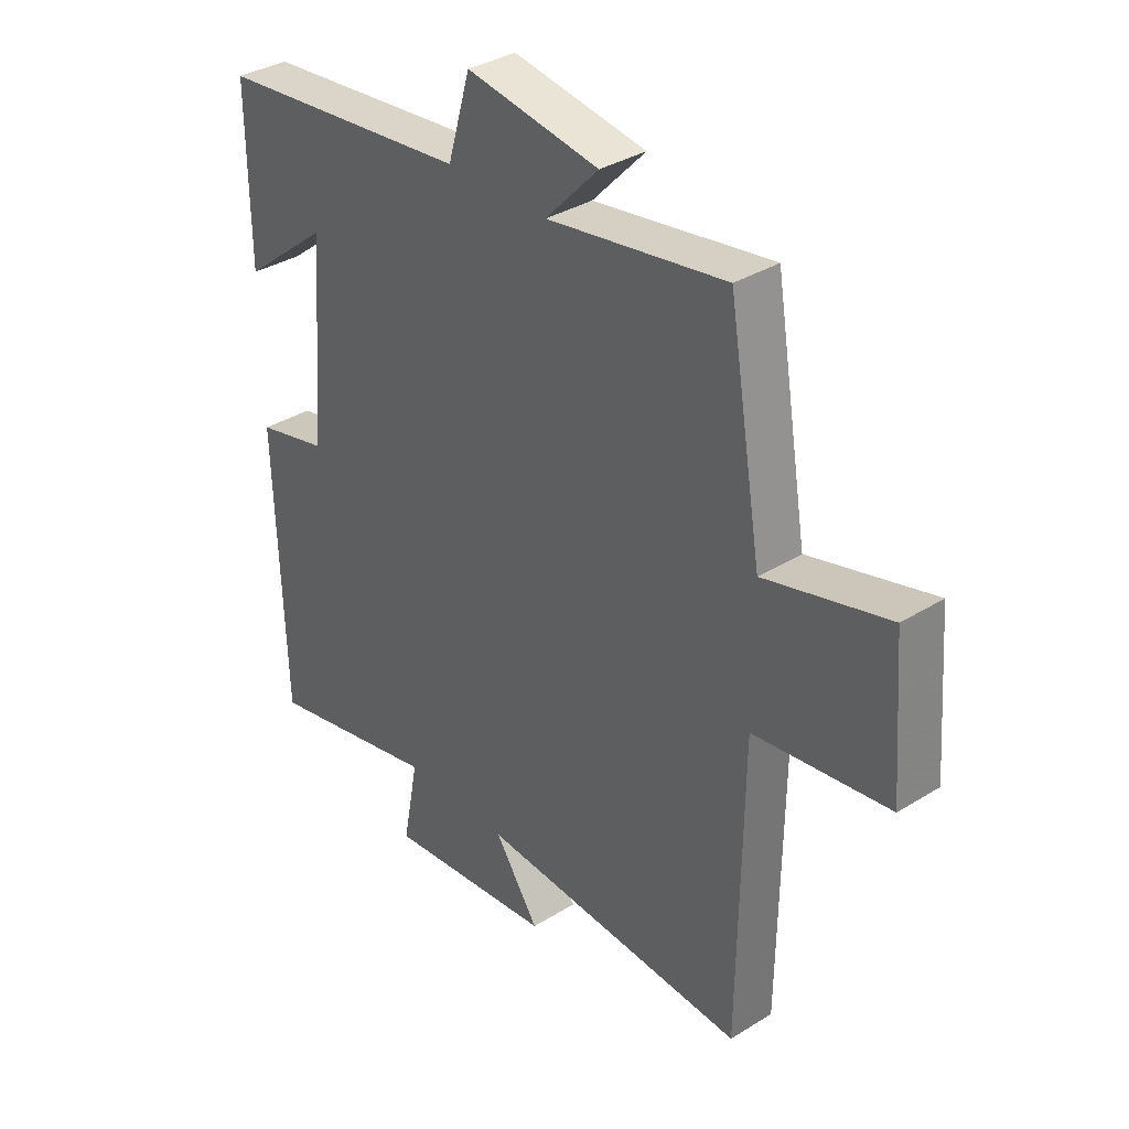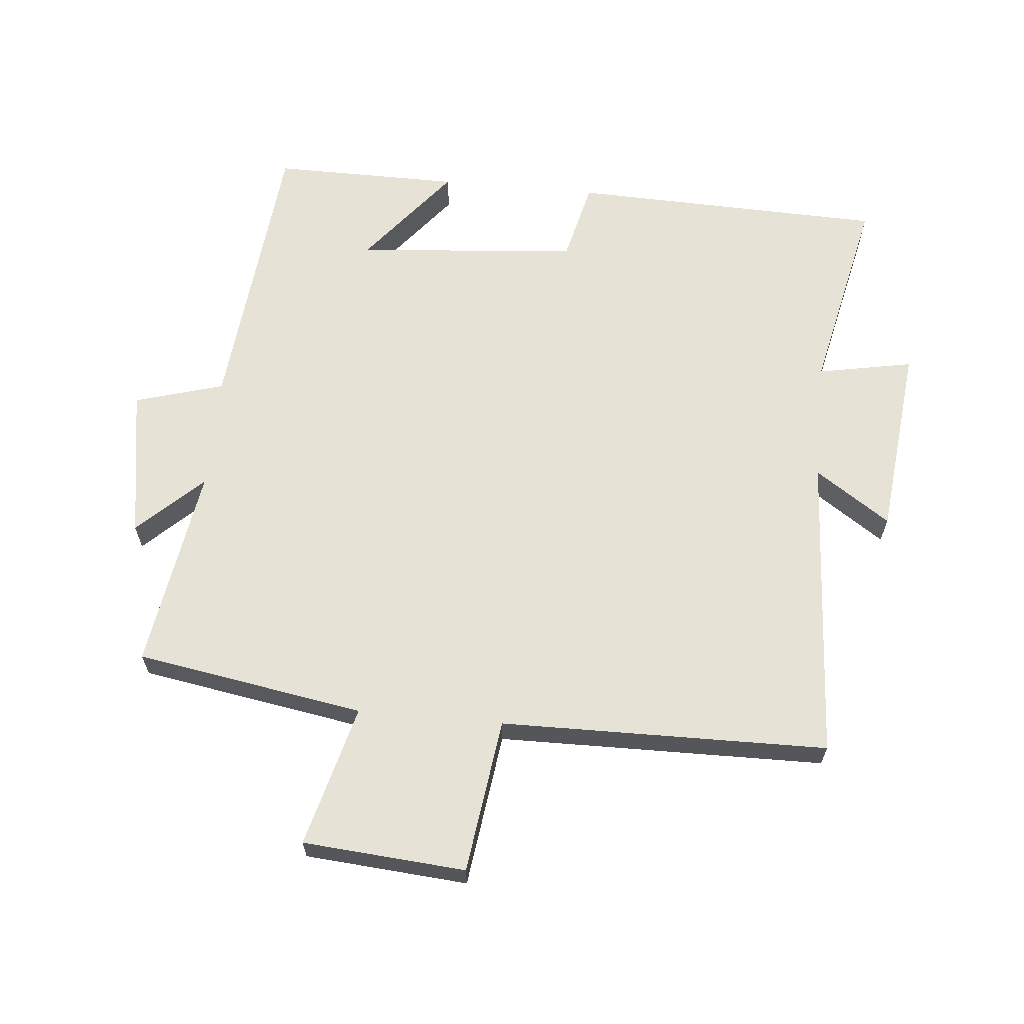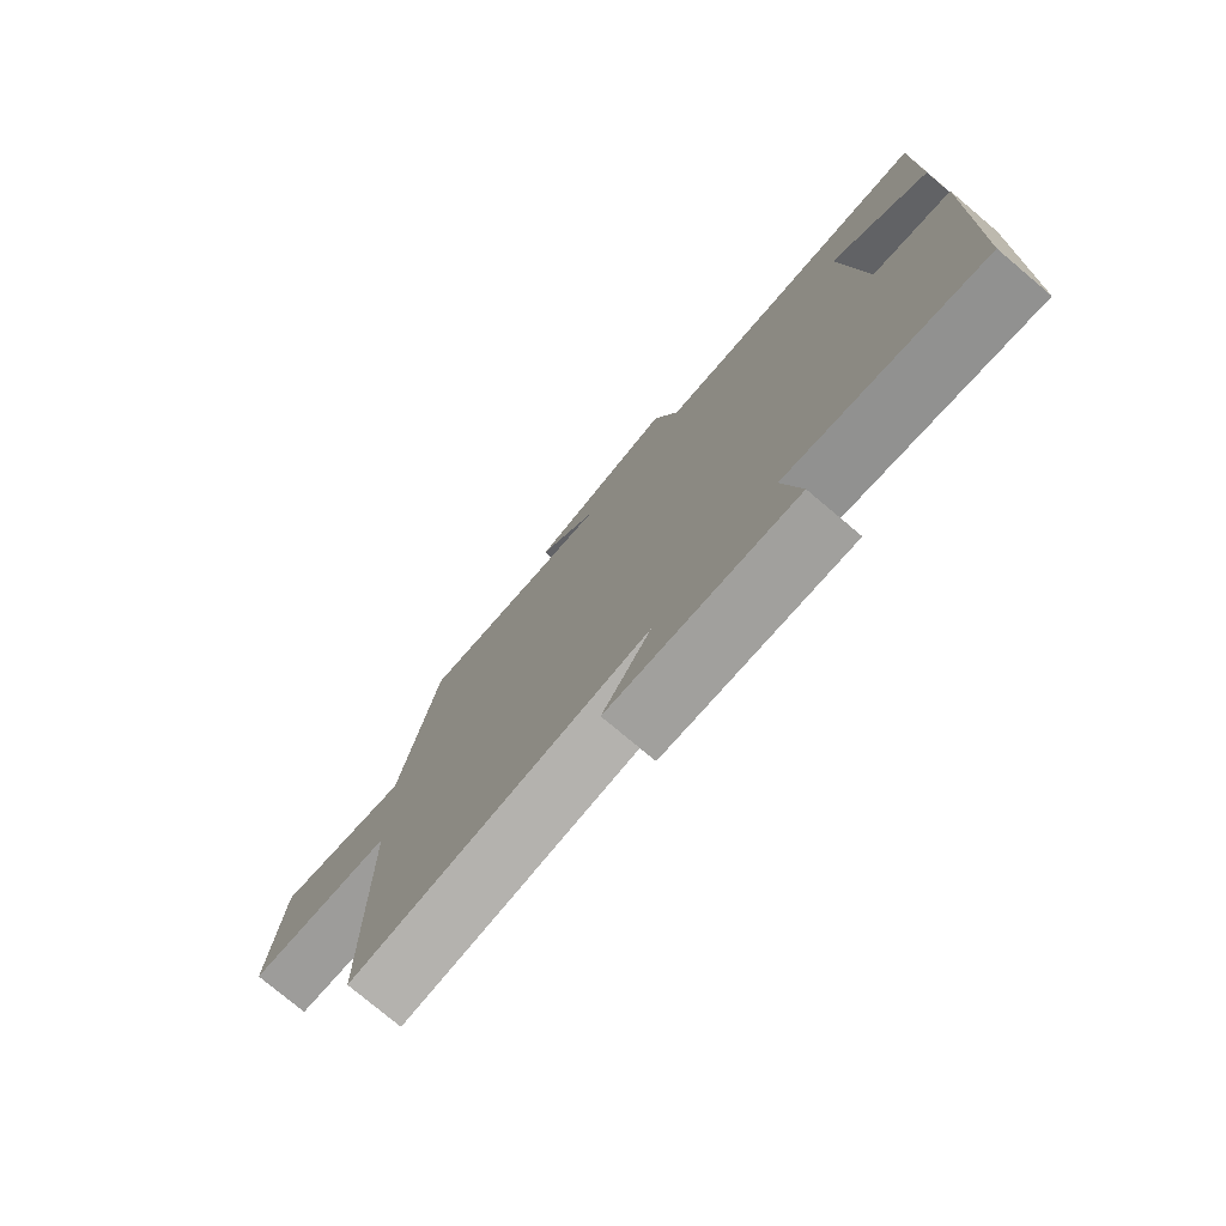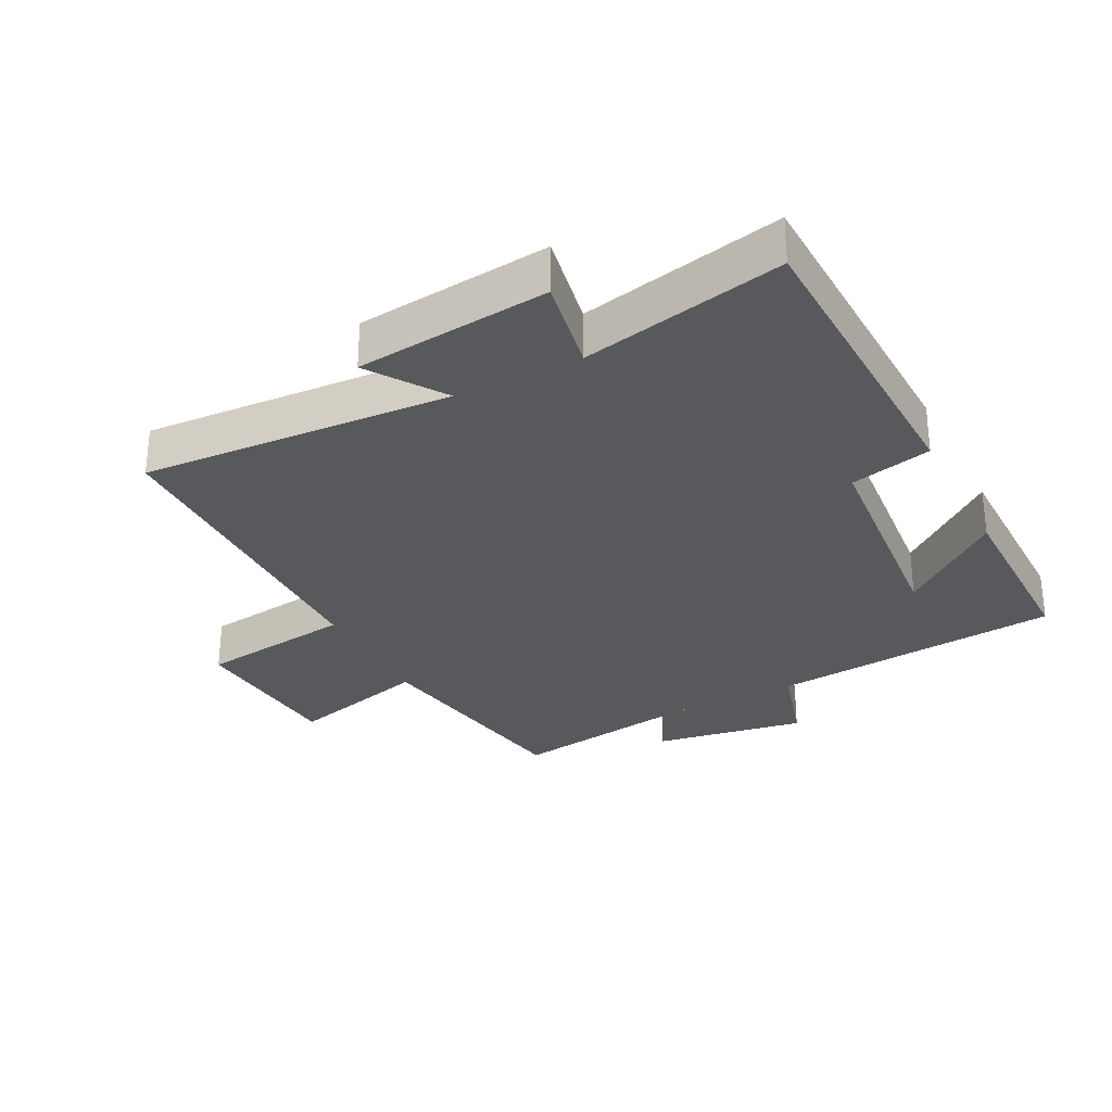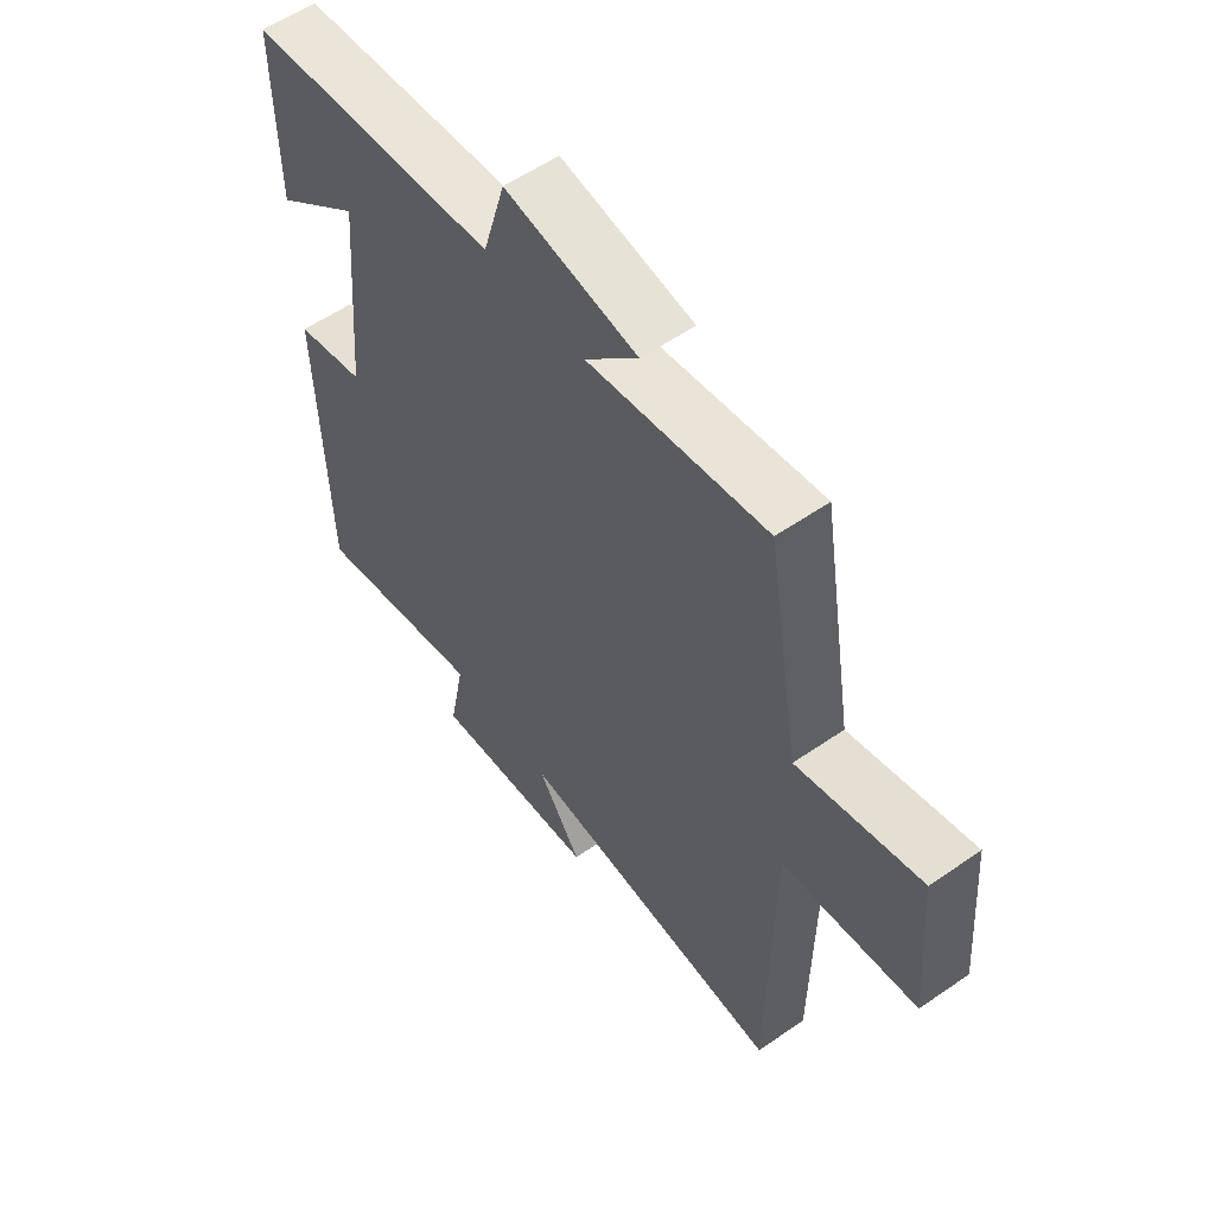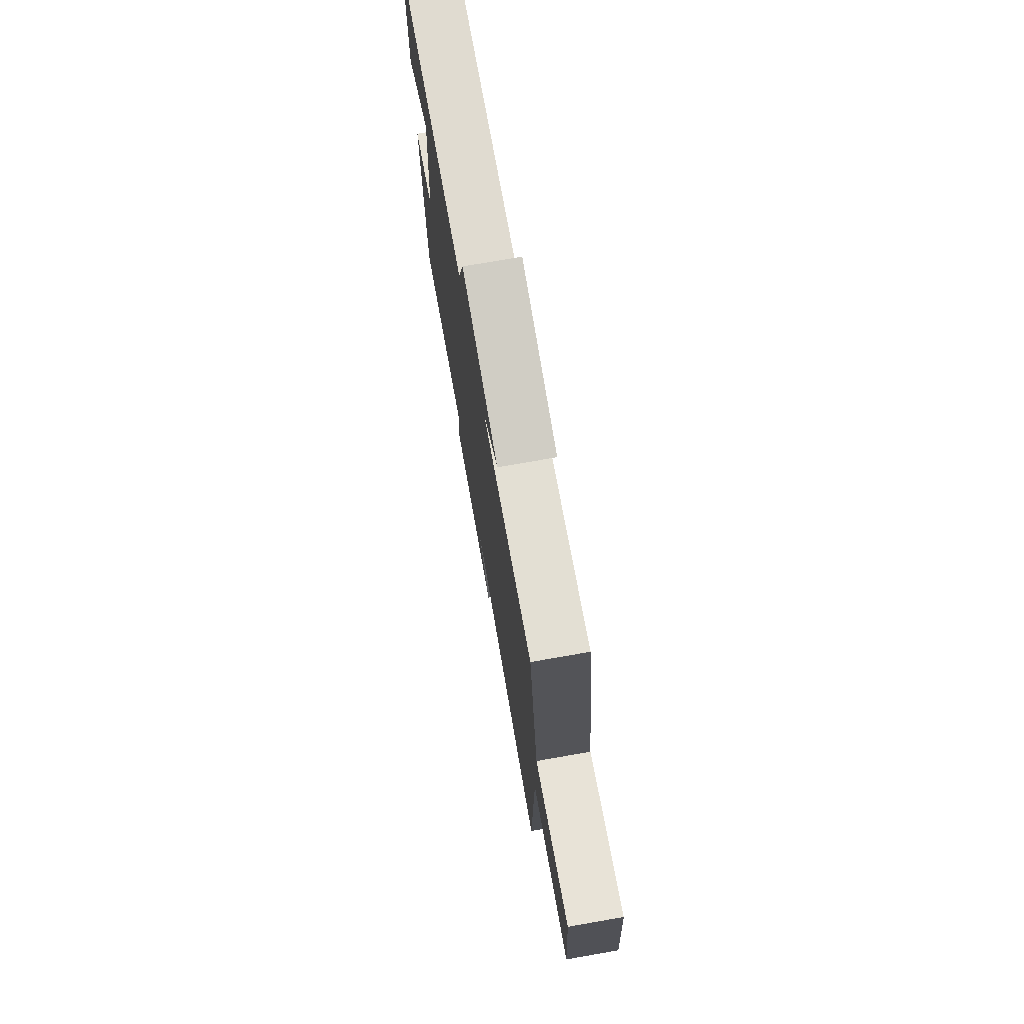
<metadata>
{"format":"obj","ext":"obj","renderer":"f3d","projection":"perspective","resolution":1024,"background":"white","views":[{"elev":34.9,"azim":50.3,"up":"+Z"},{"elev":63.9,"azim":95.3,"up":"+Y"},{"elev":-76.9,"azim":-130.1,"up":"+Z"},{"elev":-29.8,"azim":-152.9,"up":"+Y"},{"elev":56.7,"azim":54.2,"up":"+Z"},{"elev":75.2,"azim":80.1,"up":"+Z"}]}
</metadata>
<code>
v 0.494 0.07 -0.528
v 0.017 0.07 -0.5
v 0.095 0.07 -0.615
v -0.203 0.07 -0.647
v -0.175 0.07 -0.5
v -0.485 0.07 -0.568
v -0.5 0.07 -0.084
v -0.375 0.07 -0.054
v -0.345 0.07 0.29
v -0.5 0.07 0.166
v -0.502 0.07 0.455
v -0.054 0.07 0.5
v -0.014 0.07 0.637
v 0.22 0.07 0.599
v 0.126 0.07 0.5
v 0.441 0.07 0.55
v 0.5 0.07 0.199
v 0.718 0.07 0.257
v 0.738 0.07 0.007
v 0.5 0.07 -0.025
v 0.494 0 -0.528
v 0.017 0 -0.5
v 0.095 0 -0.615
v -0.203 0 -0.647
v -0.175 0 -0.5
v -0.485 0 -0.568
v -0.5 0 -0.084
v -0.375 0 -0.054
v -0.345 0 0.29
v -0.5 0 0.166
v -0.502 0 0.455
v -0.054 0 0.5
v -0.014 0 0.637
v 0.22 0 0.599
v 0.126 0 0.5
v 0.441 0 0.55
v 0.5 0 0.199
v 0.718 0 0.257
v 0.738 0 0.007
v 0.5 0 -0.025
f 17 18 19 20
f 20 1 2
f 17 20 2
f 16 17 2
f 15 16 2
f 12 13 14 15
f 12 15 2
f 9 10 11
f 9 11 12
f 8 9 12 2
f 5 6 7 8
f 2 3 4 5
f 2 5 8
f 40 39 38 37
f 22 21 40
f 22 40 37
f 22 37 36
f 22 36 35
f 35 34 33 32
f 22 35 32
f 31 30 29
f 32 31 29
f 22 32 29 28
f 28 27 26 25
f 25 24 23 22
f 28 25 22
f 1 21 22 2
f 2 22 23 3
f 3 23 24 4
f 4 24 25 5
f 5 25 26 6
f 6 26 27 7
f 7 27 28 8
f 8 28 29 9
f 9 29 30 10
f 10 30 31 11
f 11 31 32 12
f 12 32 33 13
f 13 33 34 14
f 14 34 35 15
f 15 35 36 16
f 16 36 37 17
f 17 37 38 18
f 18 38 39 19
f 19 39 40 20
f 20 40 21 1

</code>
